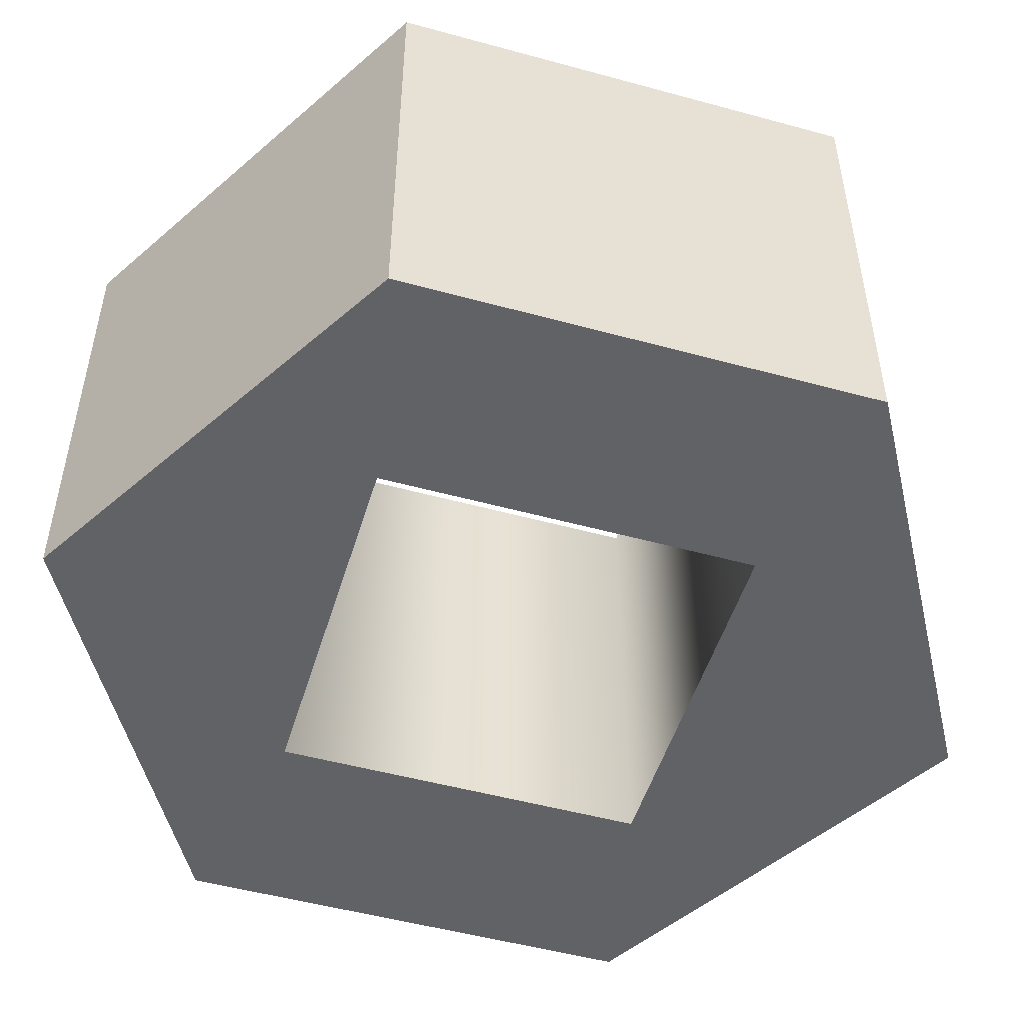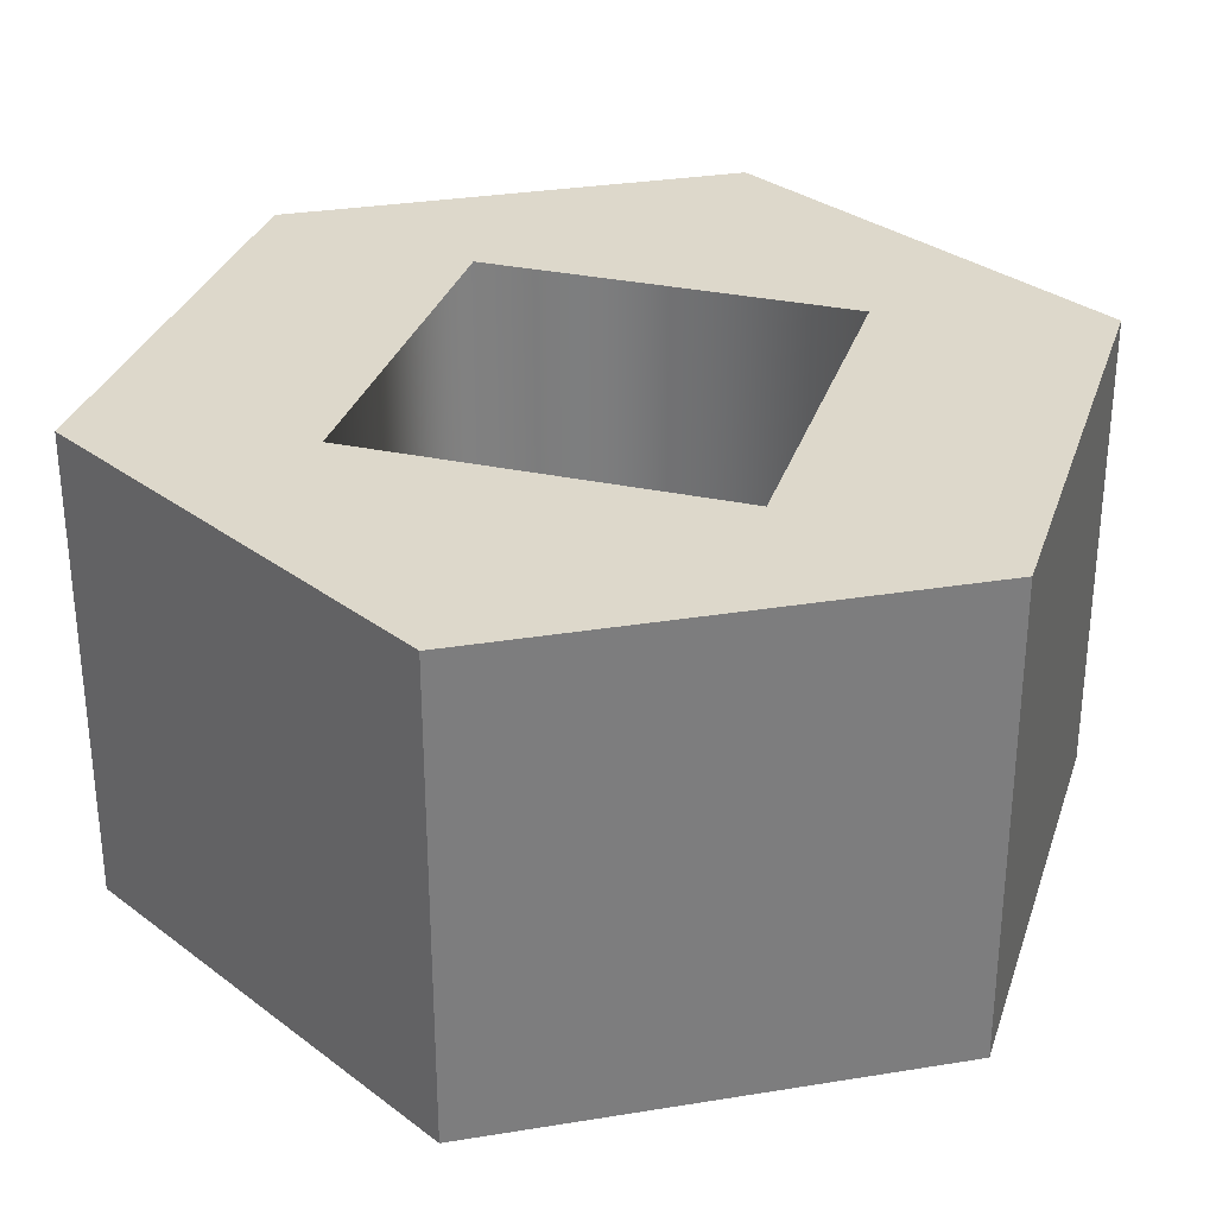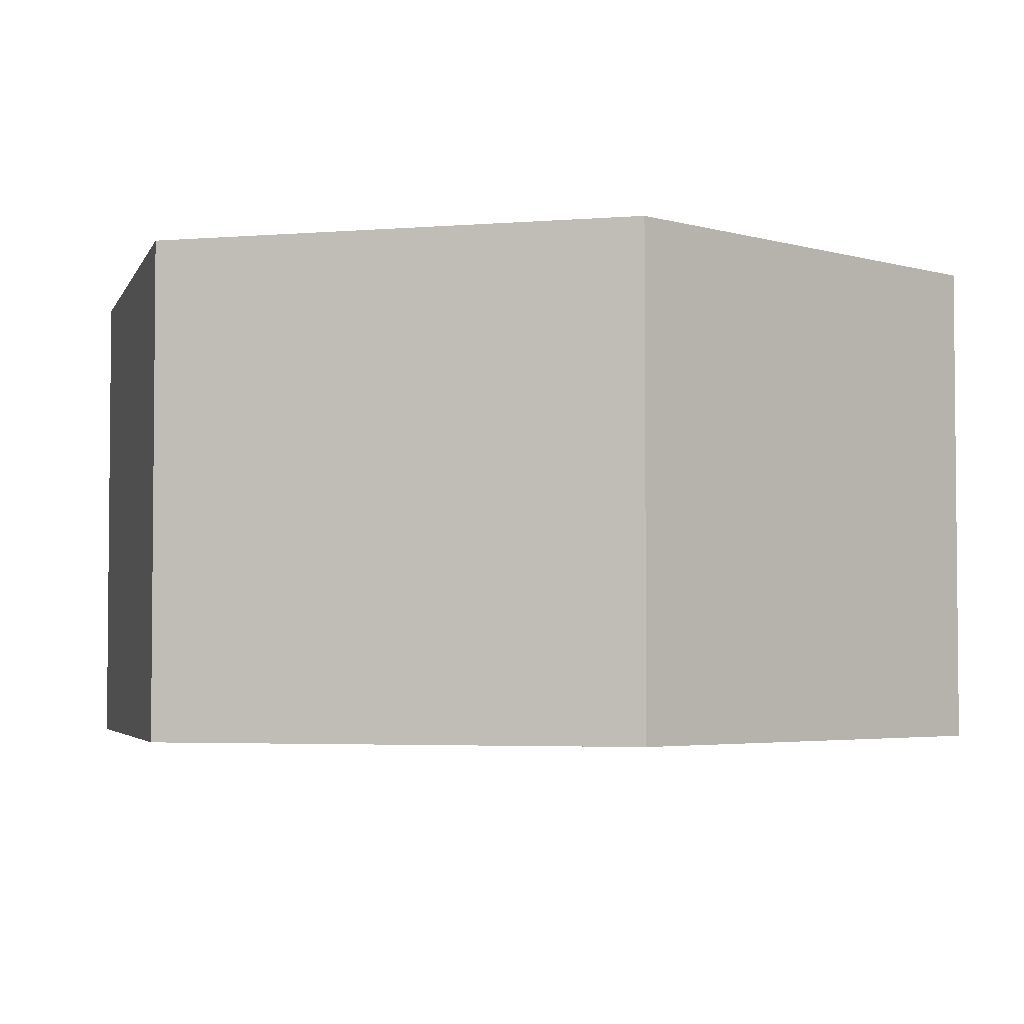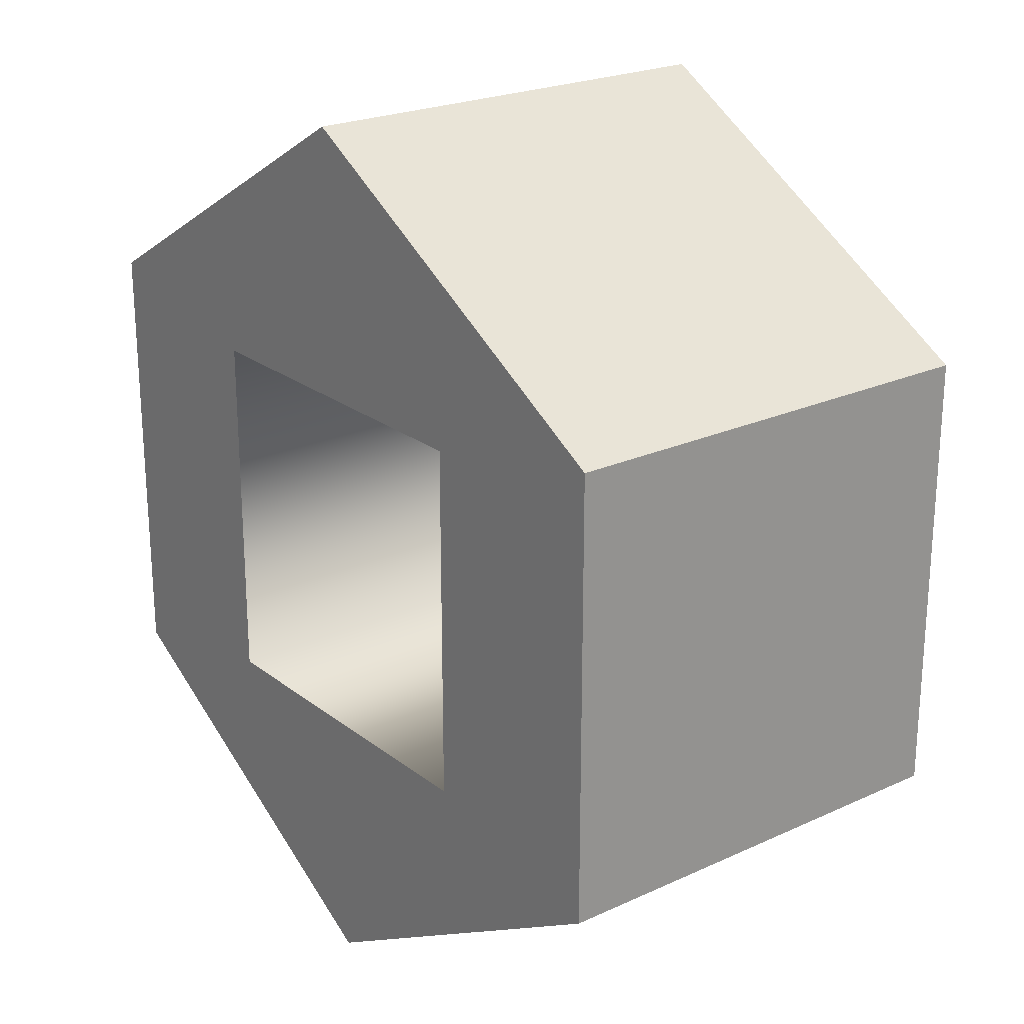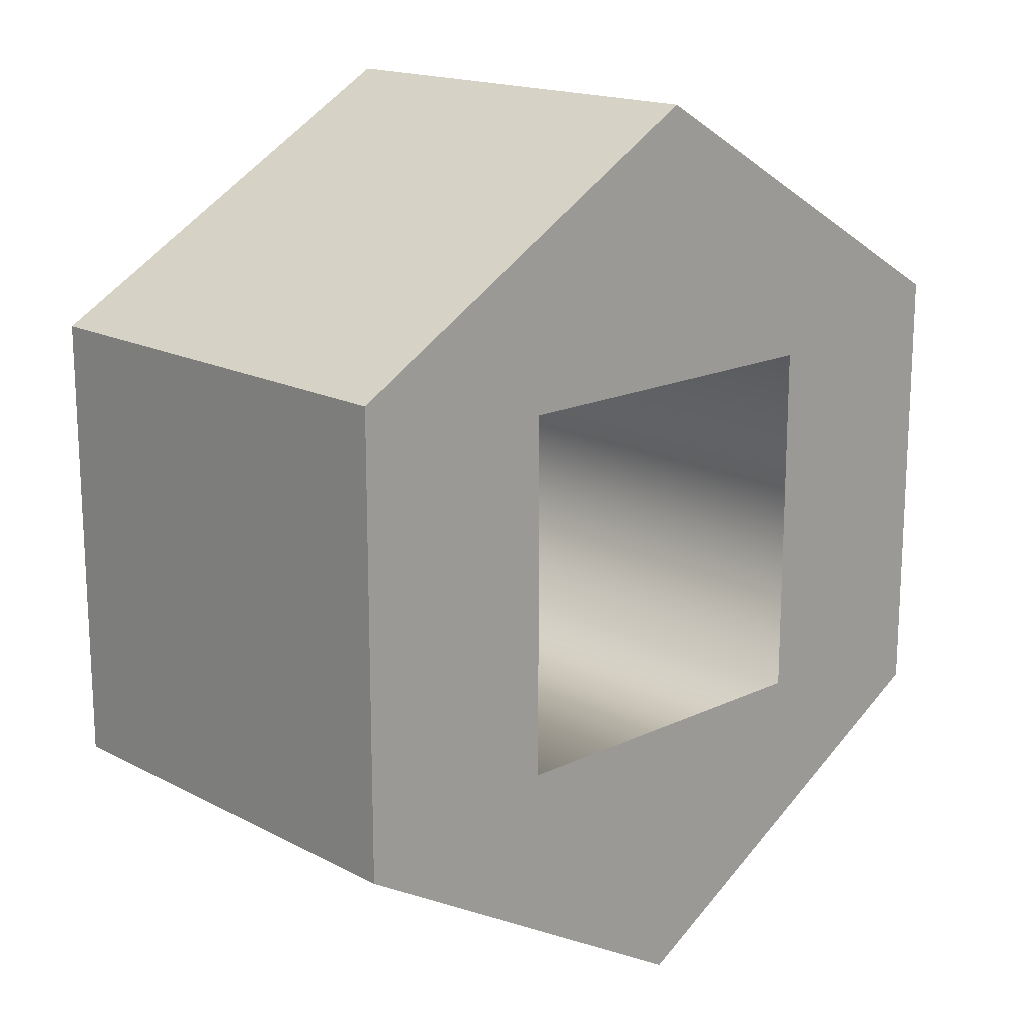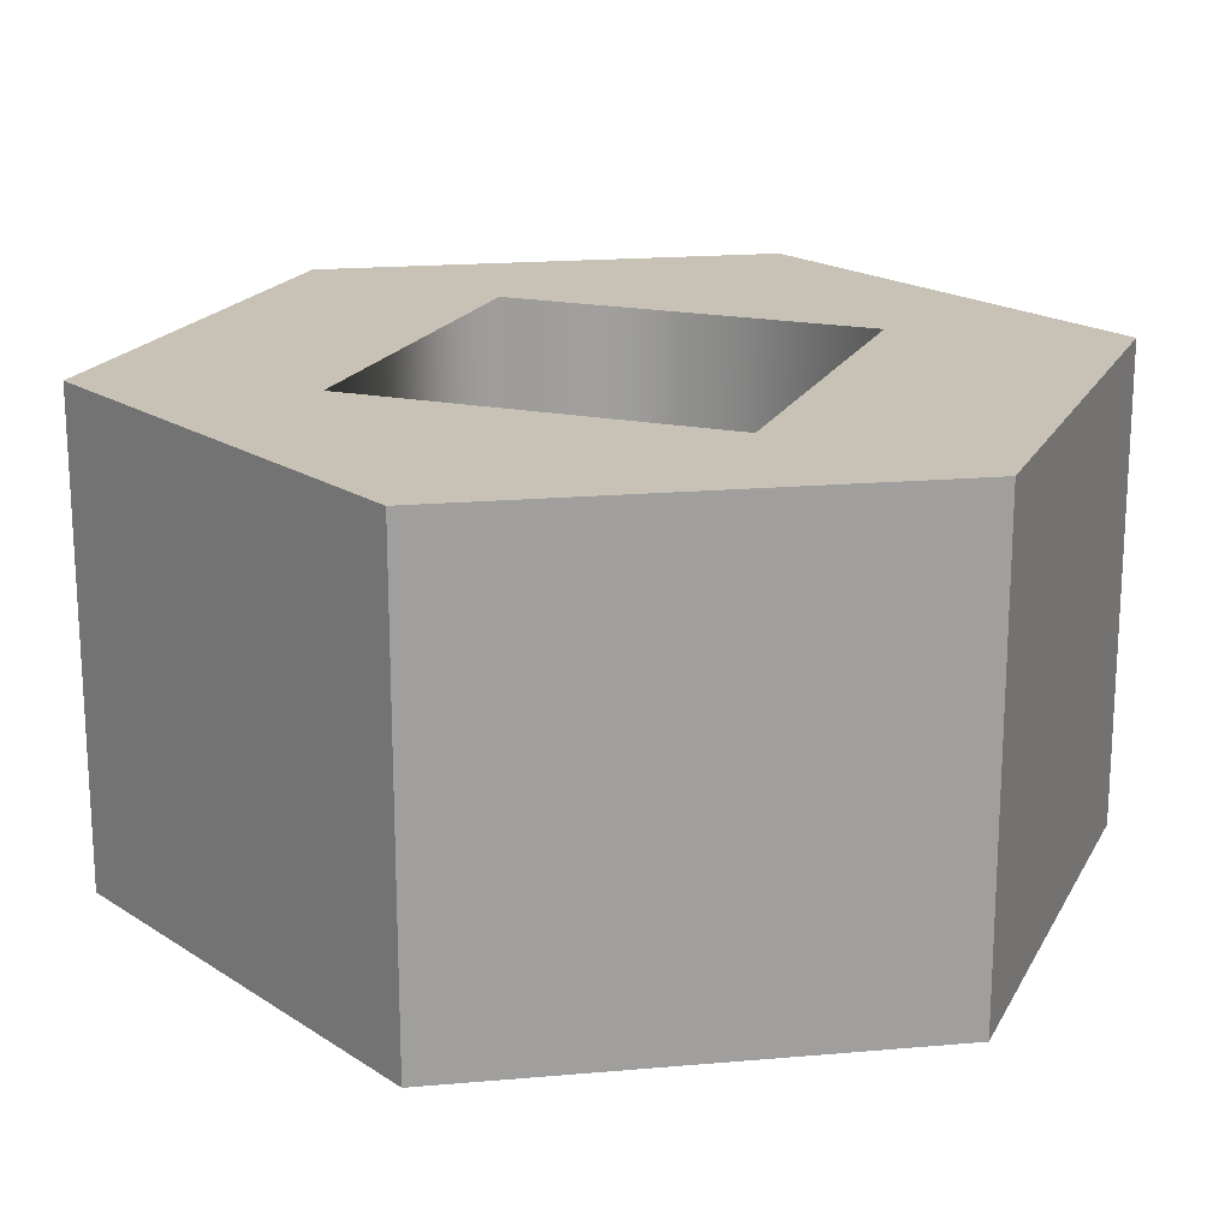
<metadata>
{"format":"obj","ext":"obj","renderer":"f3d","projection":"perspective","resolution":1024,"background":"white","views":[{"elev":-50.6,"azim":73.3,"up":"+Y"},{"elev":31.1,"azim":-163.1,"up":"+Y"},{"elev":-3.6,"azim":-14.5,"up":"+Y"},{"elev":23.0,"azim":-127.9,"up":"+Z"},{"elev":16.8,"azim":-43.7,"up":"+Z"},{"elev":19.0,"azim":20.6,"up":"+Y"}]}
</metadata>
<code>
g debris-nut
v -0.0866 0 -0.05 1 1 1
v -0.0866 0.1 -0.05 1 1 1
v -0.0866 0 0.05 1 1 1
v -0.0866 0.1 0.05 1 1 1
v 0 0 -0.1 1 1 1
v 0.0866 0 -0.05 1 1 1
v 0 0.1 -0.1 1 1 1
v 0.0866 0.1 -0.05 1 1 1
v 0.0866 0 0.05 1 1 1
v 0 0 0.1 1 1 1
v 0.0866 0.1 0.05 1 1 1
v 0 0.1 0.1 1 1 1
v 0.04 0 -0.04 1 1 1
v 0.04 0.1 -0.04 1 1 1
v 0.04 0 0.04 1 1 1
v 0.04 0.1 0.04 1 1 1
v -0.04 0 -0.04 1 1 1
v -0.04 0.1 -0.04 1 1 1
v -0.04 0.1 0.04 1 1 1
v -0.04 0 0.04 1 1 1
f 3 2 1
f 2 3 4
f 7 6 5
f 6 7 8
f 11 10 9
f 10 11 12
f 12 3 10
f 3 12 4
f 11 6 8
f 6 11 9
f 2 5 1
f 5 2 7
f 15 14 13
f 14 15 16
f 14 17 13
f 17 14 18
f 19 17 18
f 17 19 20
f 19 15 20
f 15 19 16
f 12 19 4
f 4 19 2
f 12 16 19
f 18 2 19
f 11 16 12
f 18 7 2
f 16 11 14
f 14 7 18
f 8 14 11
f 14 8 7
f 5 17 1
f 1 17 3
f 5 13 17
f 20 3 17
f 6 13 5
f 20 10 3
f 13 6 15
f 15 10 20
f 9 15 6
f 15 9 10
g debris-nut
f 3 2 1
f 2 3 4
f 7 6 5
f 6 7 8
f 11 10 9
f 10 11 12
f 12 3 10
f 3 12 4
f 11 6 8
f 6 11 9
f 2 5 1
f 5 2 7
f 15 14 13
f 14 15 16
f 14 17 13
f 17 14 18
f 19 17 18
f 17 19 20
f 19 15 20
f 15 19 16
f 12 19 4
f 4 19 2
f 12 16 19
f 18 2 19
f 11 16 12
f 18 7 2
f 16 11 14
f 14 7 18
f 8 14 11
f 14 8 7
f 5 17 1
f 1 17 3
f 5 13 17
f 20 3 17
f 6 13 5
f 20 10 3
f 13 6 15
f 15 10 20
f 9 15 6
f 15 9 10

</code>
